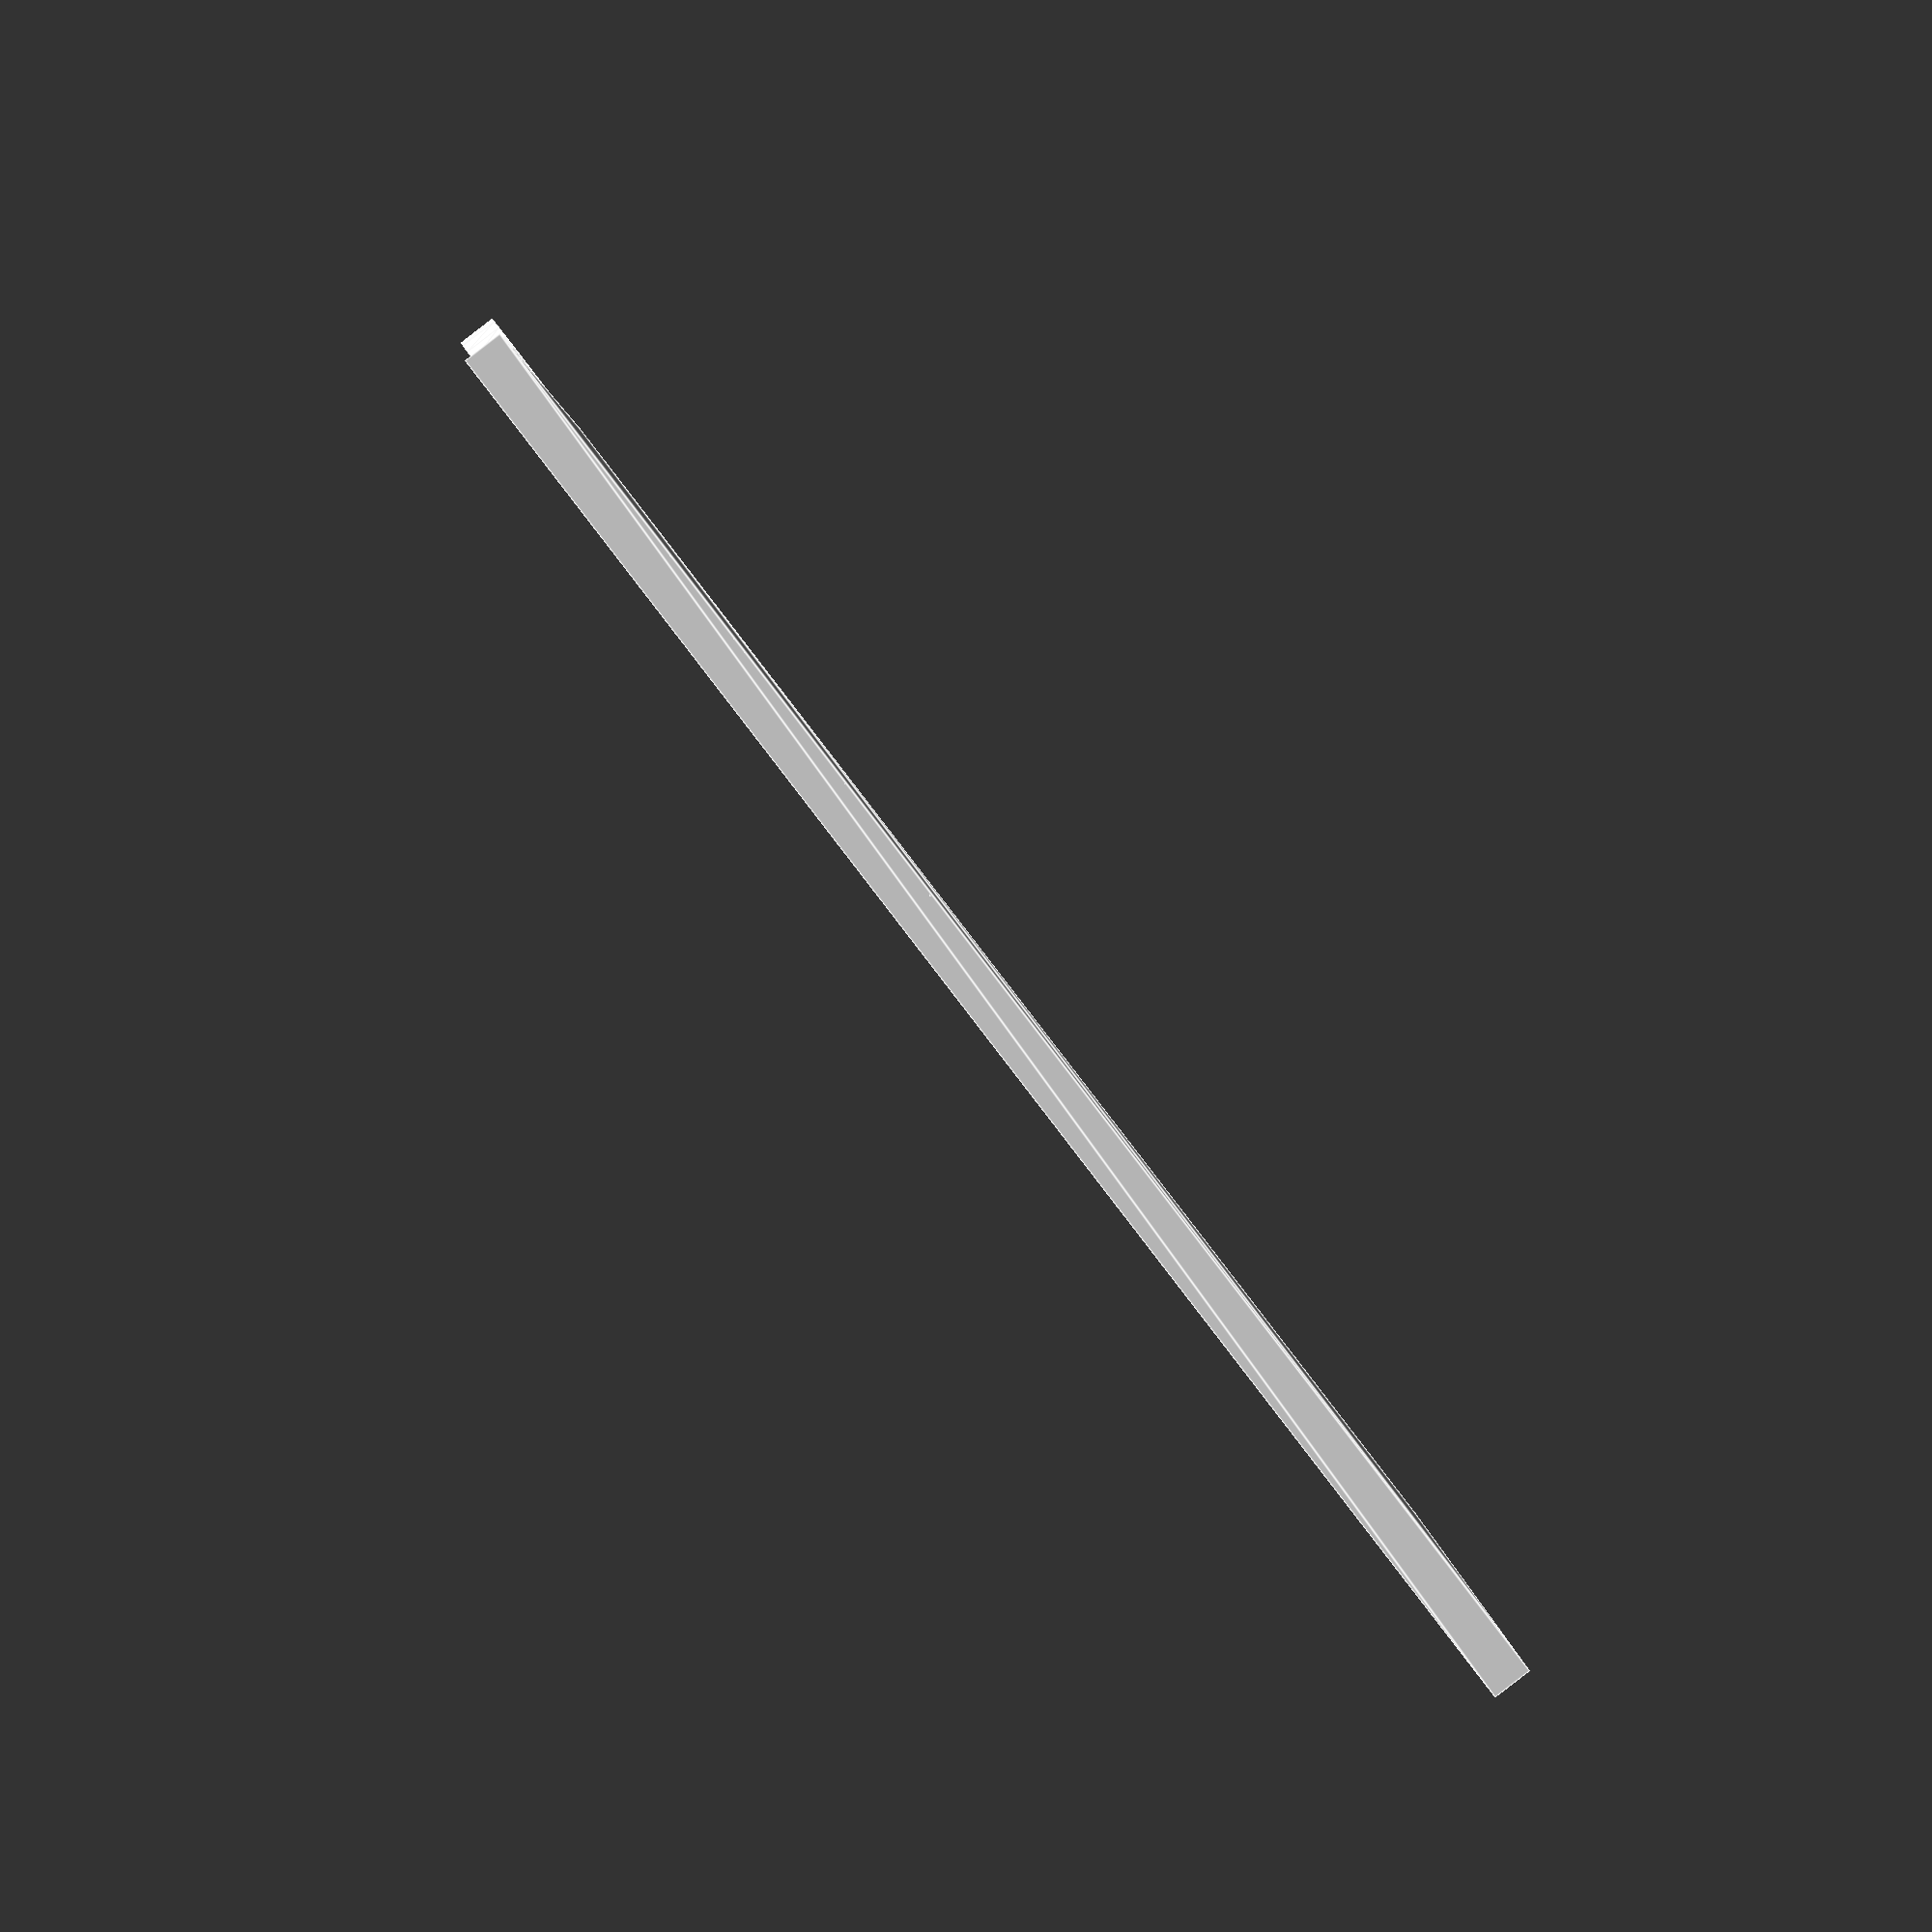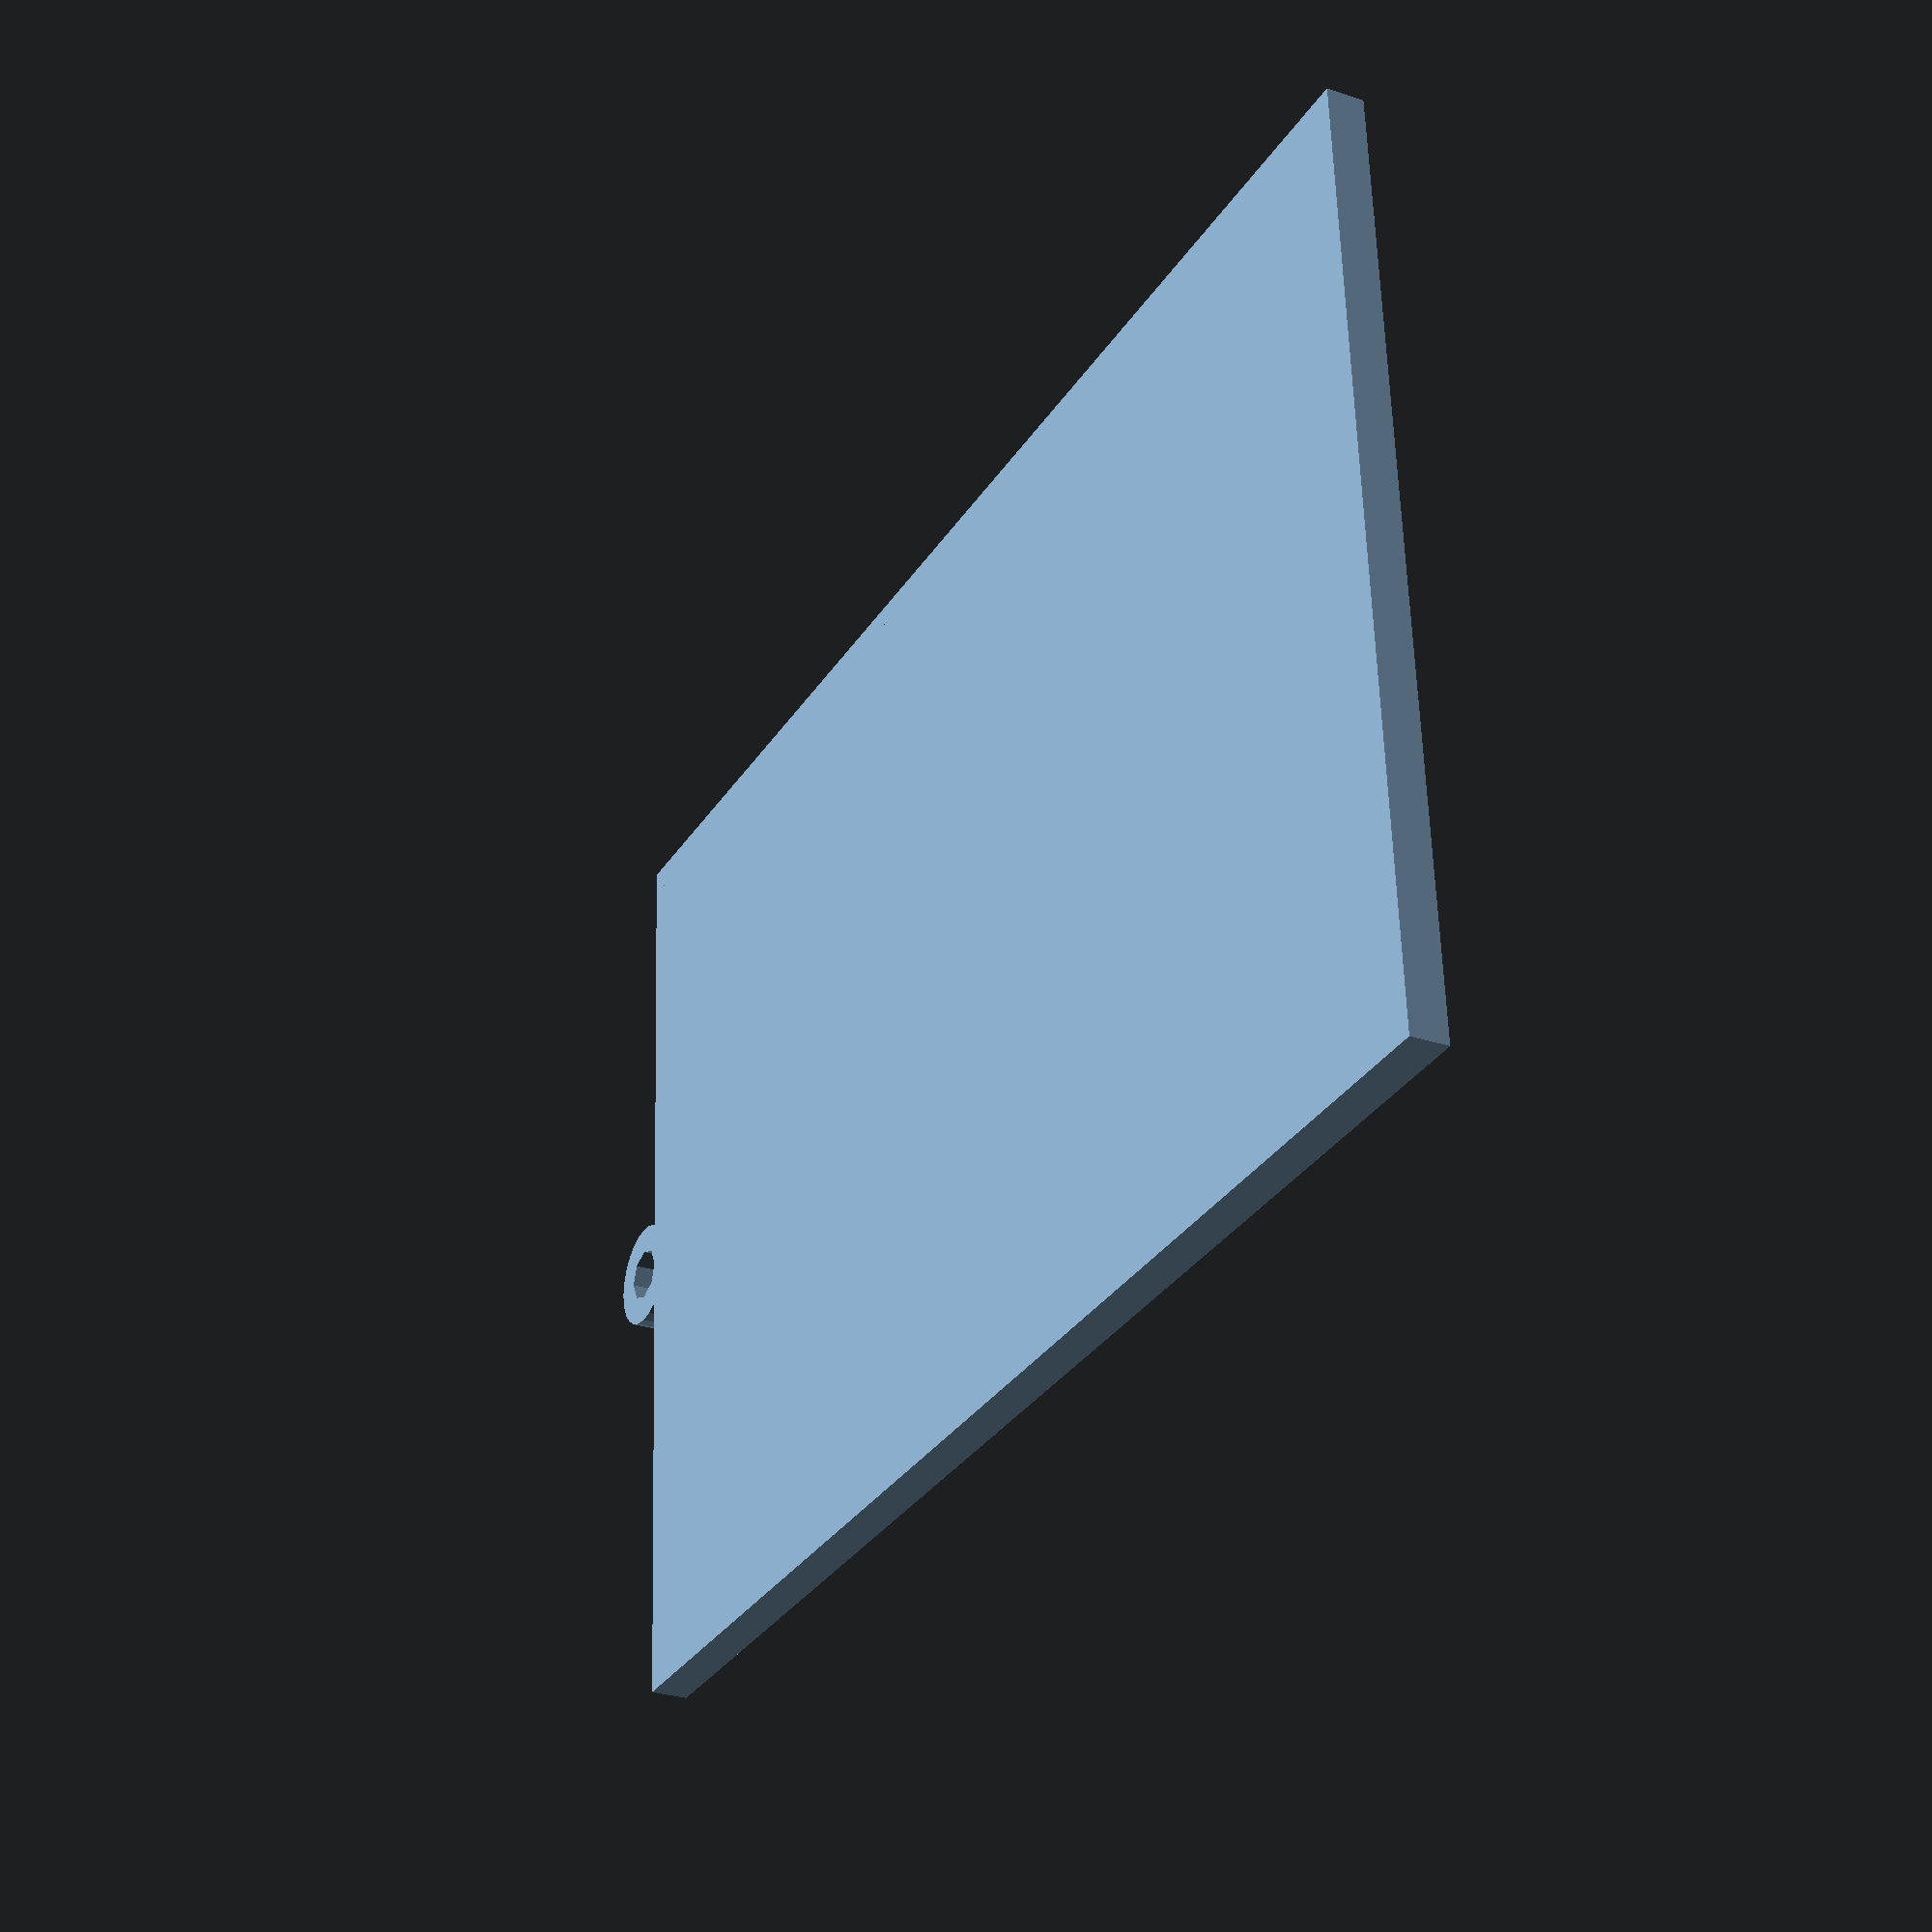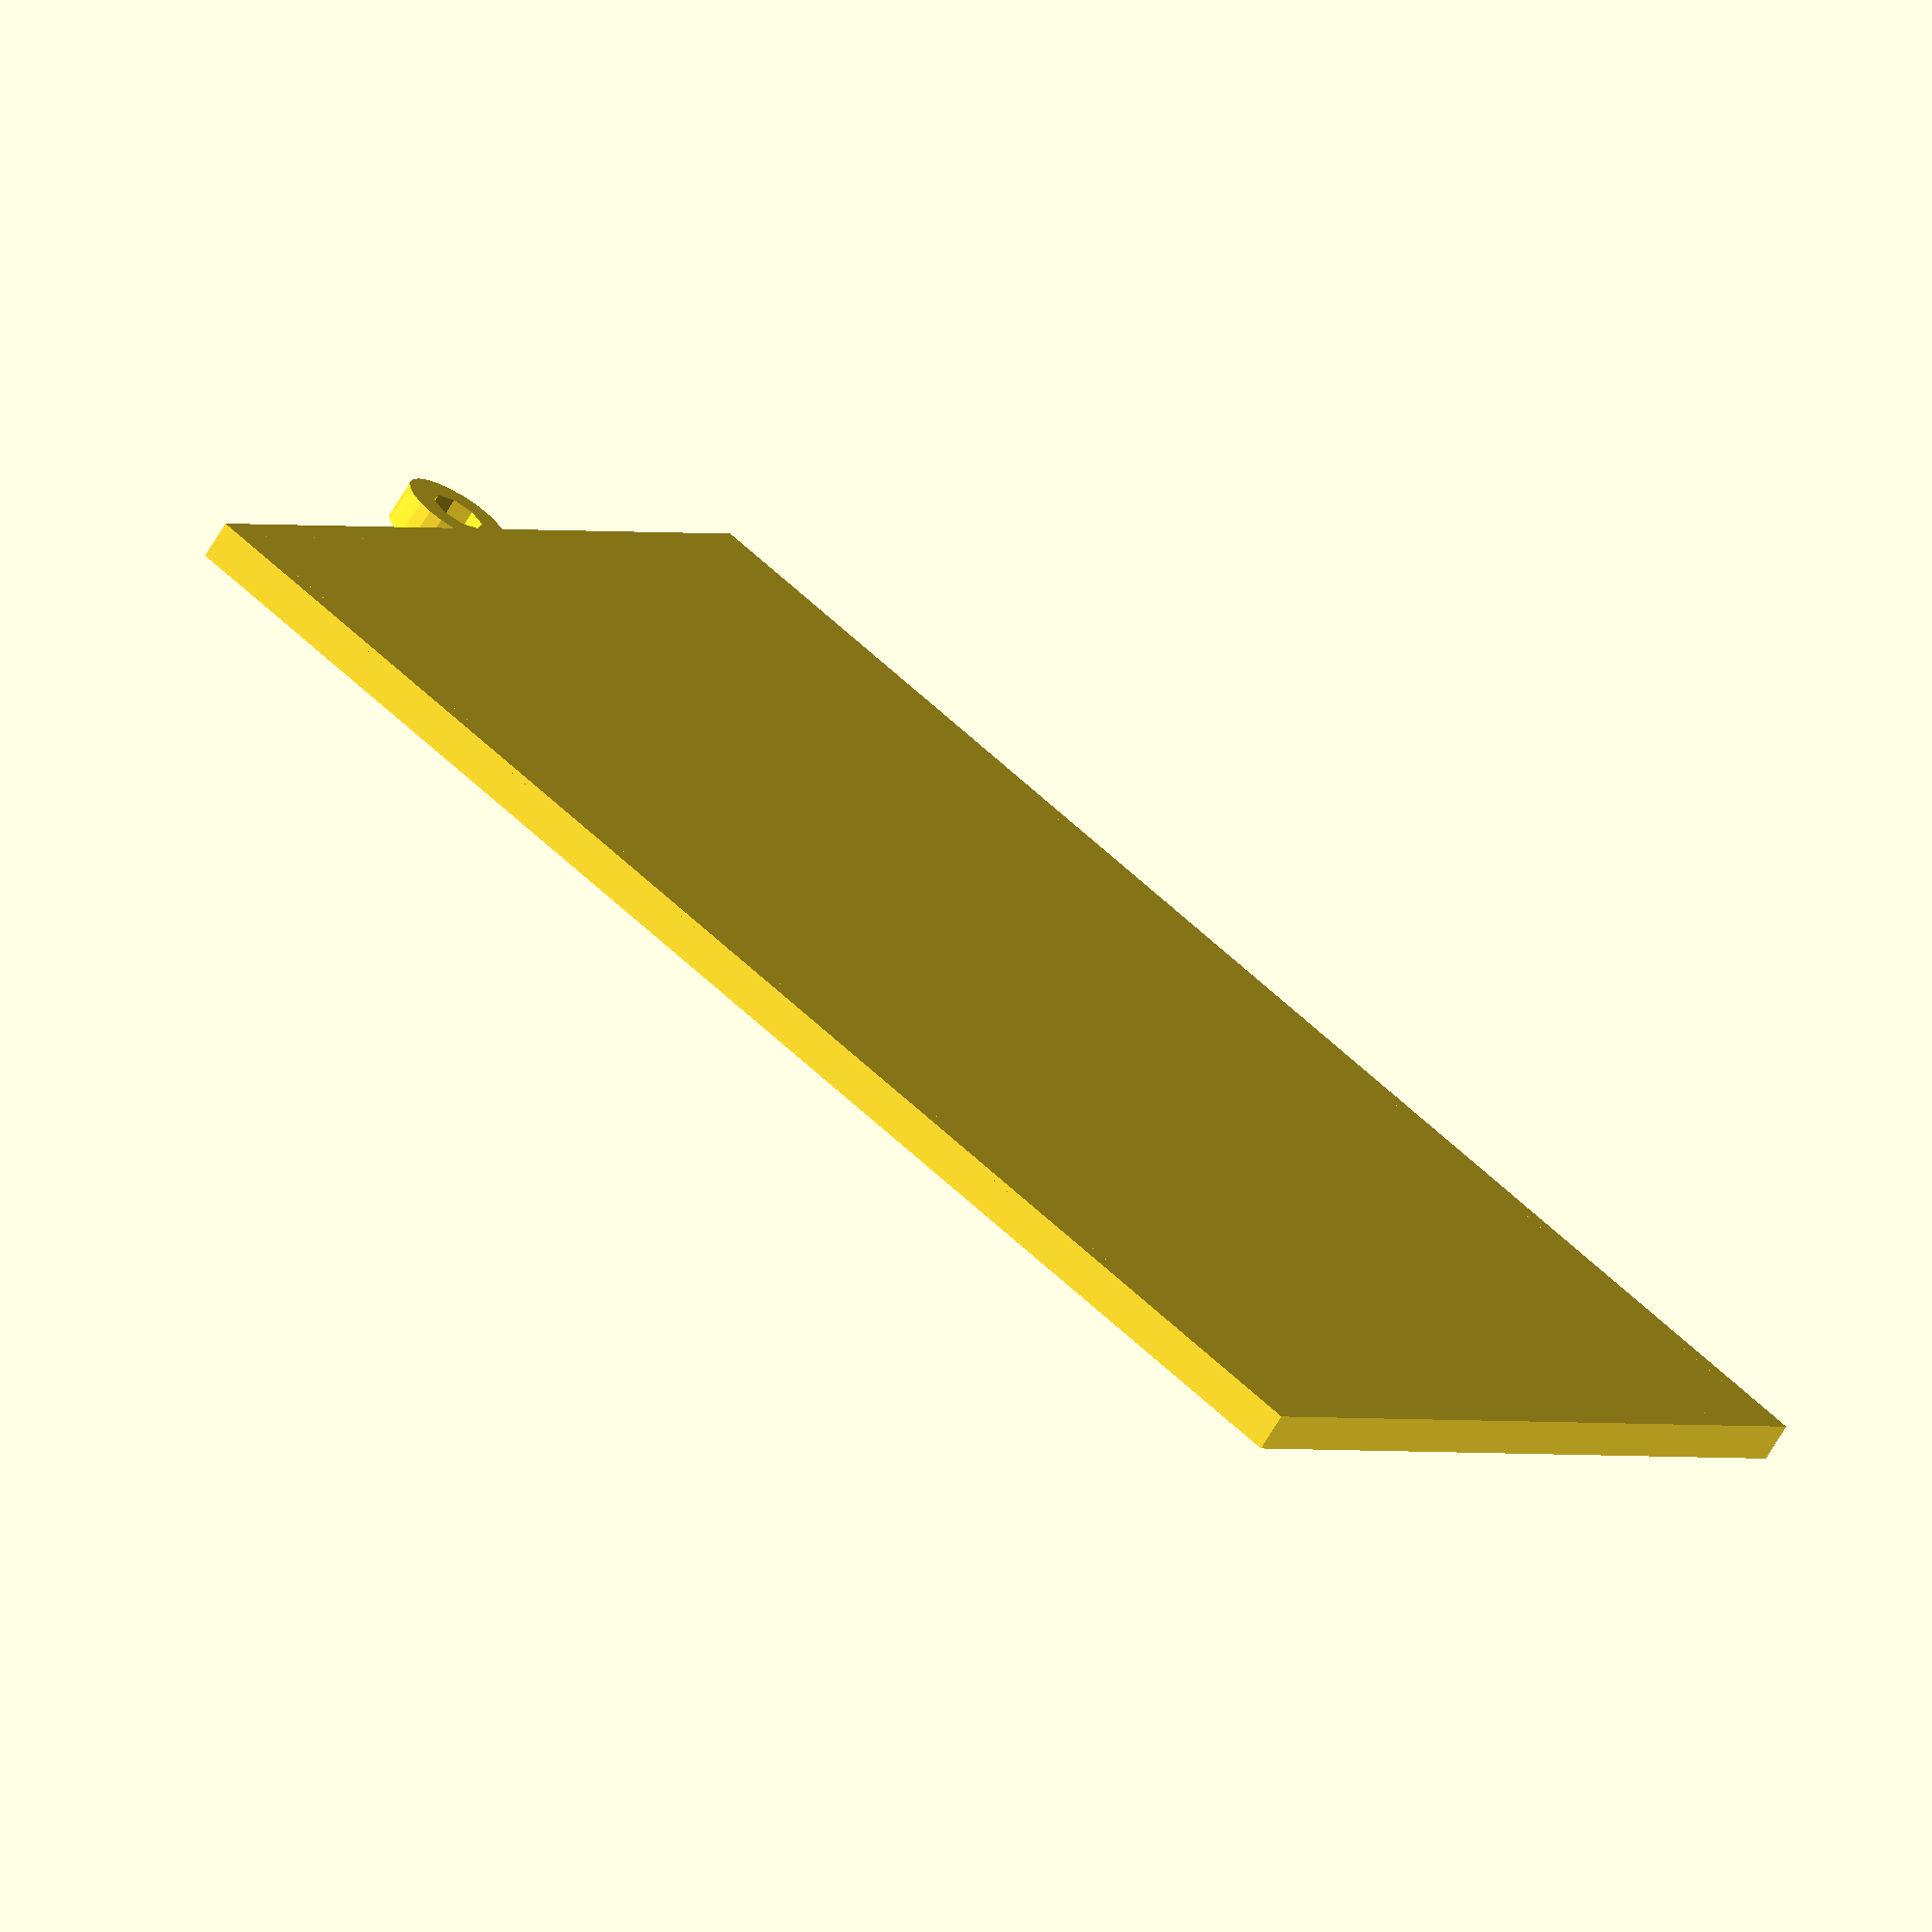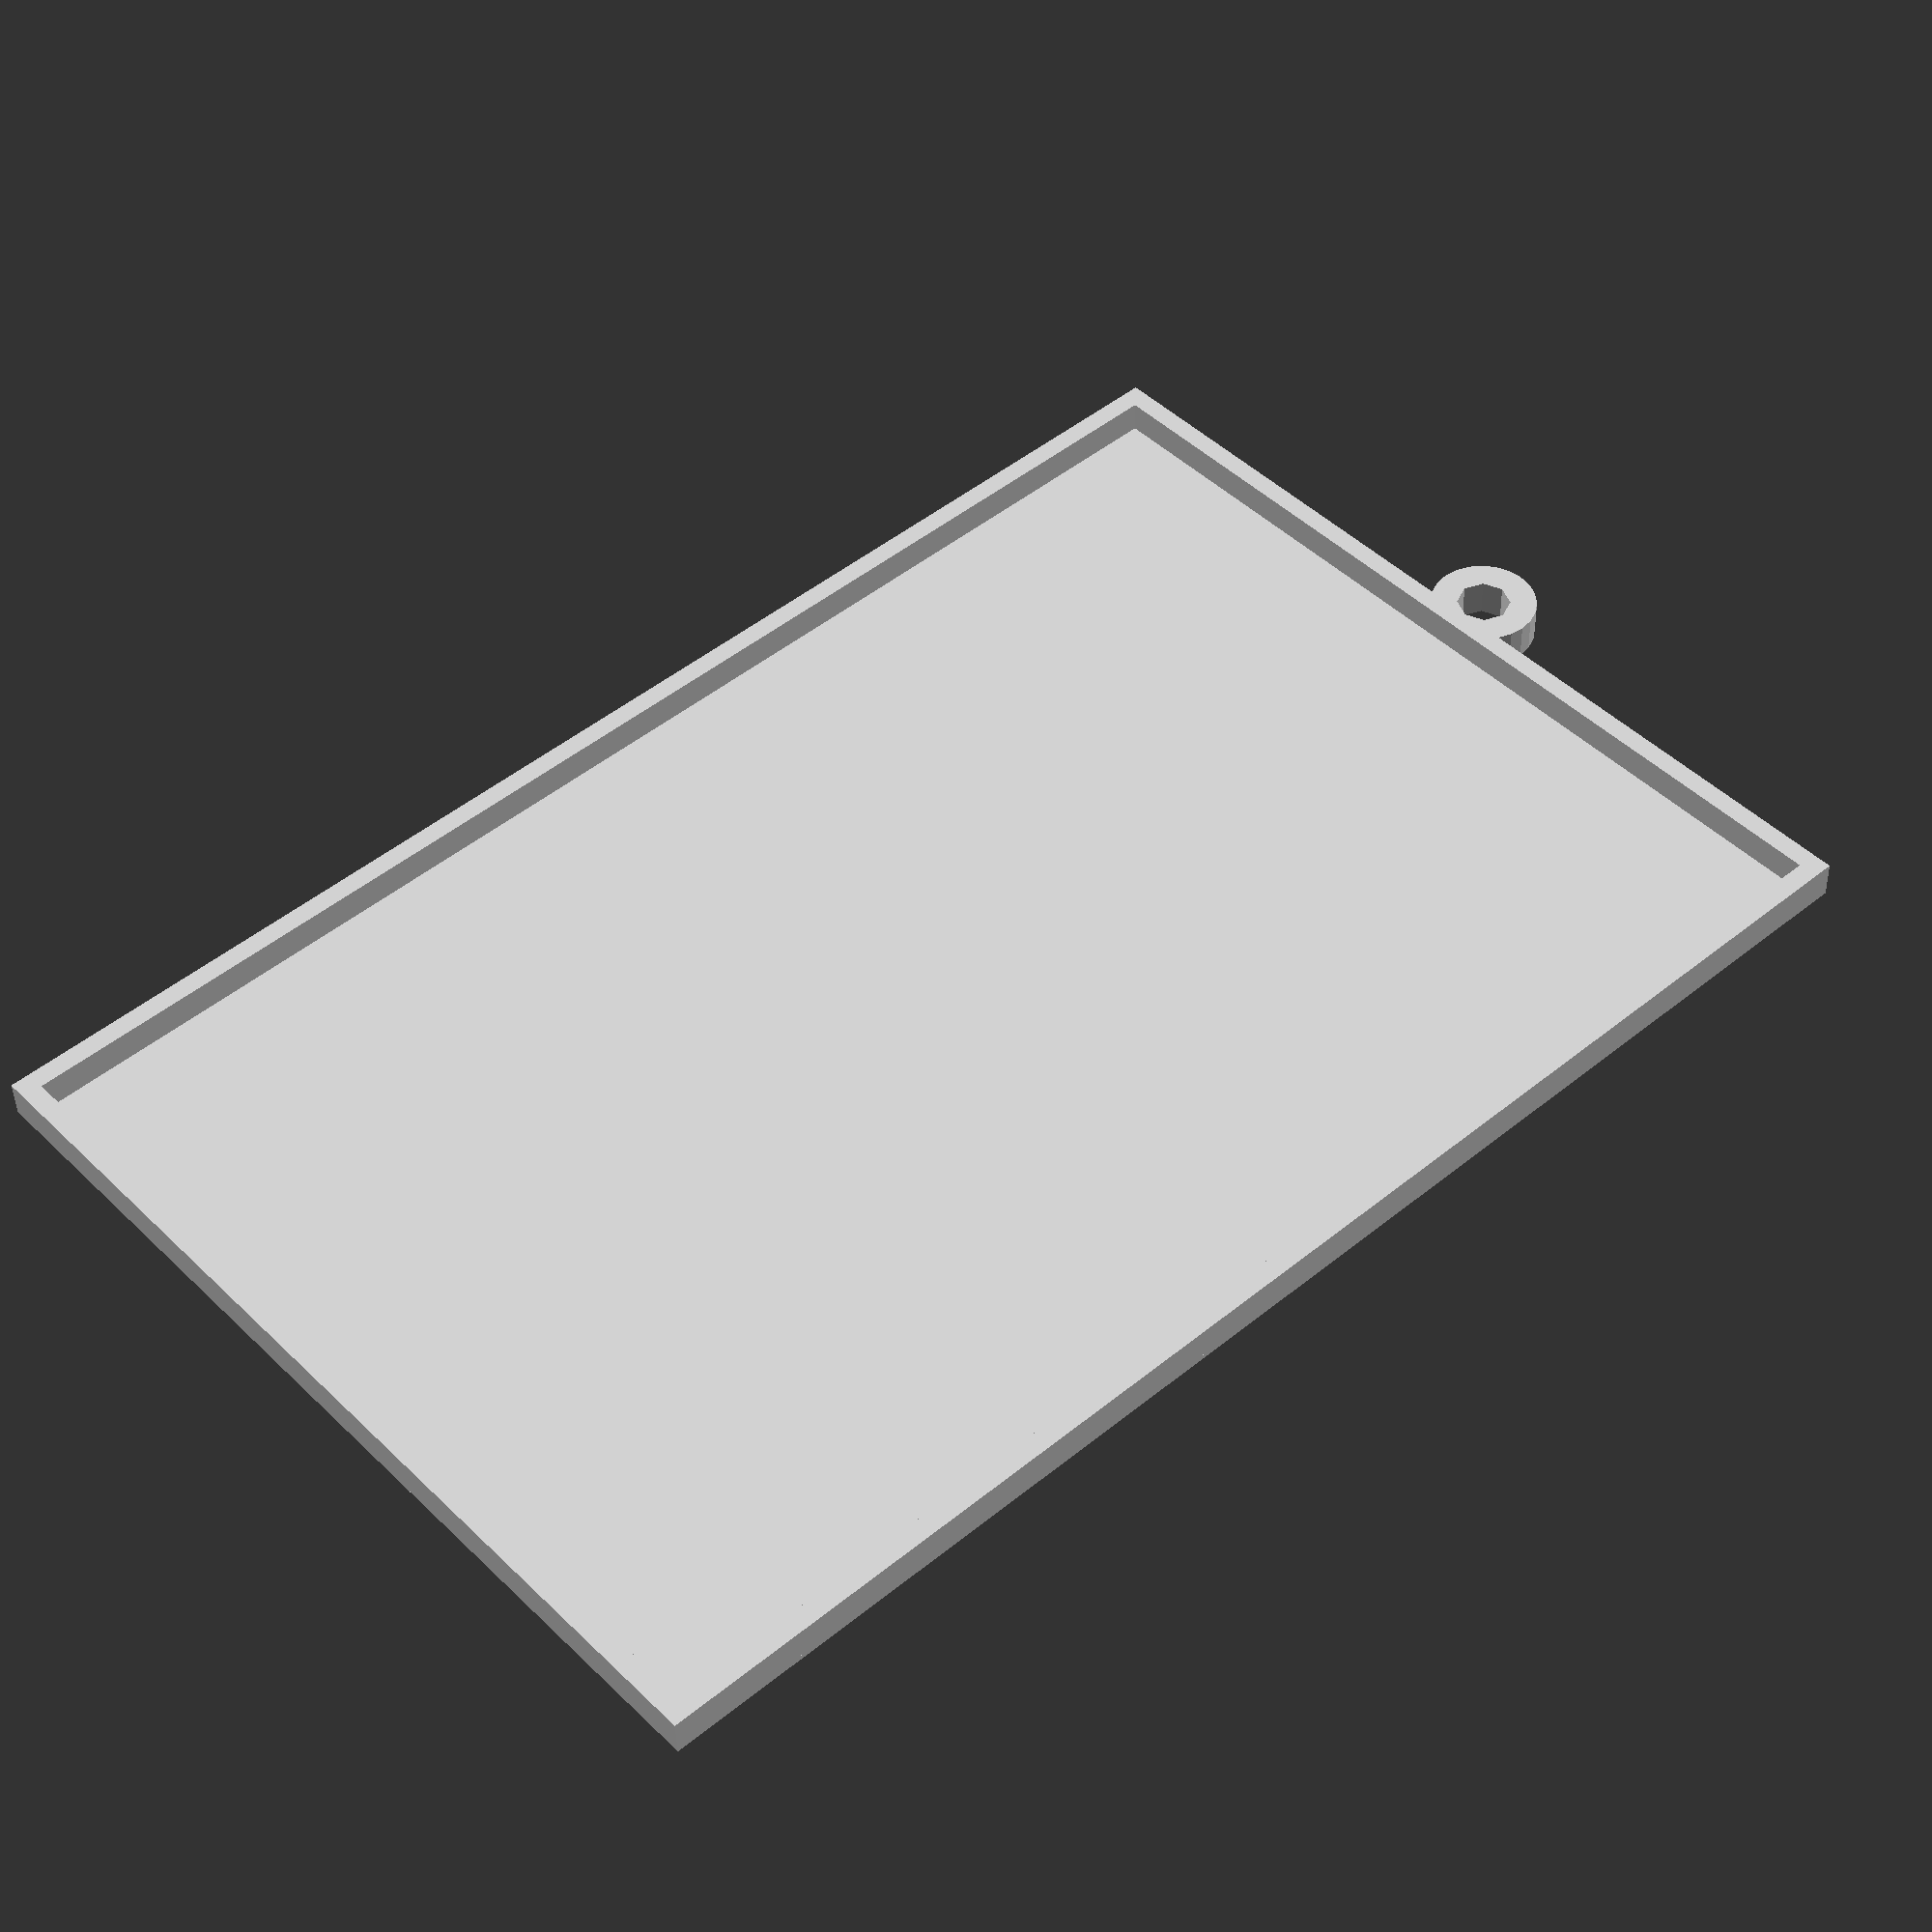
<openscad>
/* 
 * Based on Customizable Lithopane http://www.thingiverse.com/thing:74322
 * 
 * Added ability to remove hook hole and specify border sizes
 * Fixed X/Y size to match surface() returned size and added smidgen to difference.
 *
 */

// preview[view:south, tilt:top]

/* [Image] */

// Load a 70x105 pixel image.(images will be stretched to fit) Simple photos work best. Don't forget to click the Invert Colors checkbox!
image_file = "image-surface4x6.dat"; // [image_surface:70x105]

/* [Adjustments] */
// Set both hole values to zero for no hole
hole_diameter = 4;
hole_border = 2;
// Zero for no border
lithophane_border = 3;
// What layer height will you slice this at?  The thinner the better.
layer_height = 0.2;

// The lower the layer height, the more layers you can use.
number_of_layers = 12; // [5:20]

/* [Hidden] */
s=0.01;
length = 69; // surface() produces a n-1 object
width = 104;  // bug in surface drops last line

// base (white) will always be 2 layers thick
min_layer_height = layer_height*2;
hole_radius = hole_diameter/2;
height = layer_height*number_of_layers;
height_borderless=height/2;
union() {
	
  // take just the part of surface we want
  difference() {
    translate([0, 0, min_layer_height]) scale([1,1,height]) surface(file=image_file, center=true, convexity=5);
	// -
    translate([0,0,-(height+min_layer_height)]) linear_extrude(height=height+min_layer_height) square([length+s, width+s], center=true);
  } // d
  linear_extrude(height=layer_height*2) square([length+lithophane_border, width+lithophane_border], center=true);
  
//render()
  linear_extrude(height=( (lithophane_border>0) ? height+min_layer_height : height_borderless+min_layer_height)){
	  difference(){
		
		union(){
	      square([length+lithophane_border, width+lithophane_border], center=true);
		  translate([0, width/2+hole_radius+lithophane_border/2+s, 0])
		    circle(r=hole_radius+ hole_border,$fn=24);
		} // u
		// -
		
	    union(){
	      square([length, width], center=true);
		  translate([0, width/2+hole_radius+lithophane_border/2+s, 0])
	        circle(r=hole_radius,$fn=8);
	    } // u
	  } // d
  } // le
} // u



</openscad>
<views>
elev=89.1 azim=90.8 roll=127.6 proj=p view=edges
elev=27.9 azim=93.5 roll=242.6 proj=p view=solid
elev=70.5 azim=54.6 roll=148.9 proj=o view=wireframe
elev=222.7 azim=228.0 roll=178.6 proj=p view=solid
</views>
